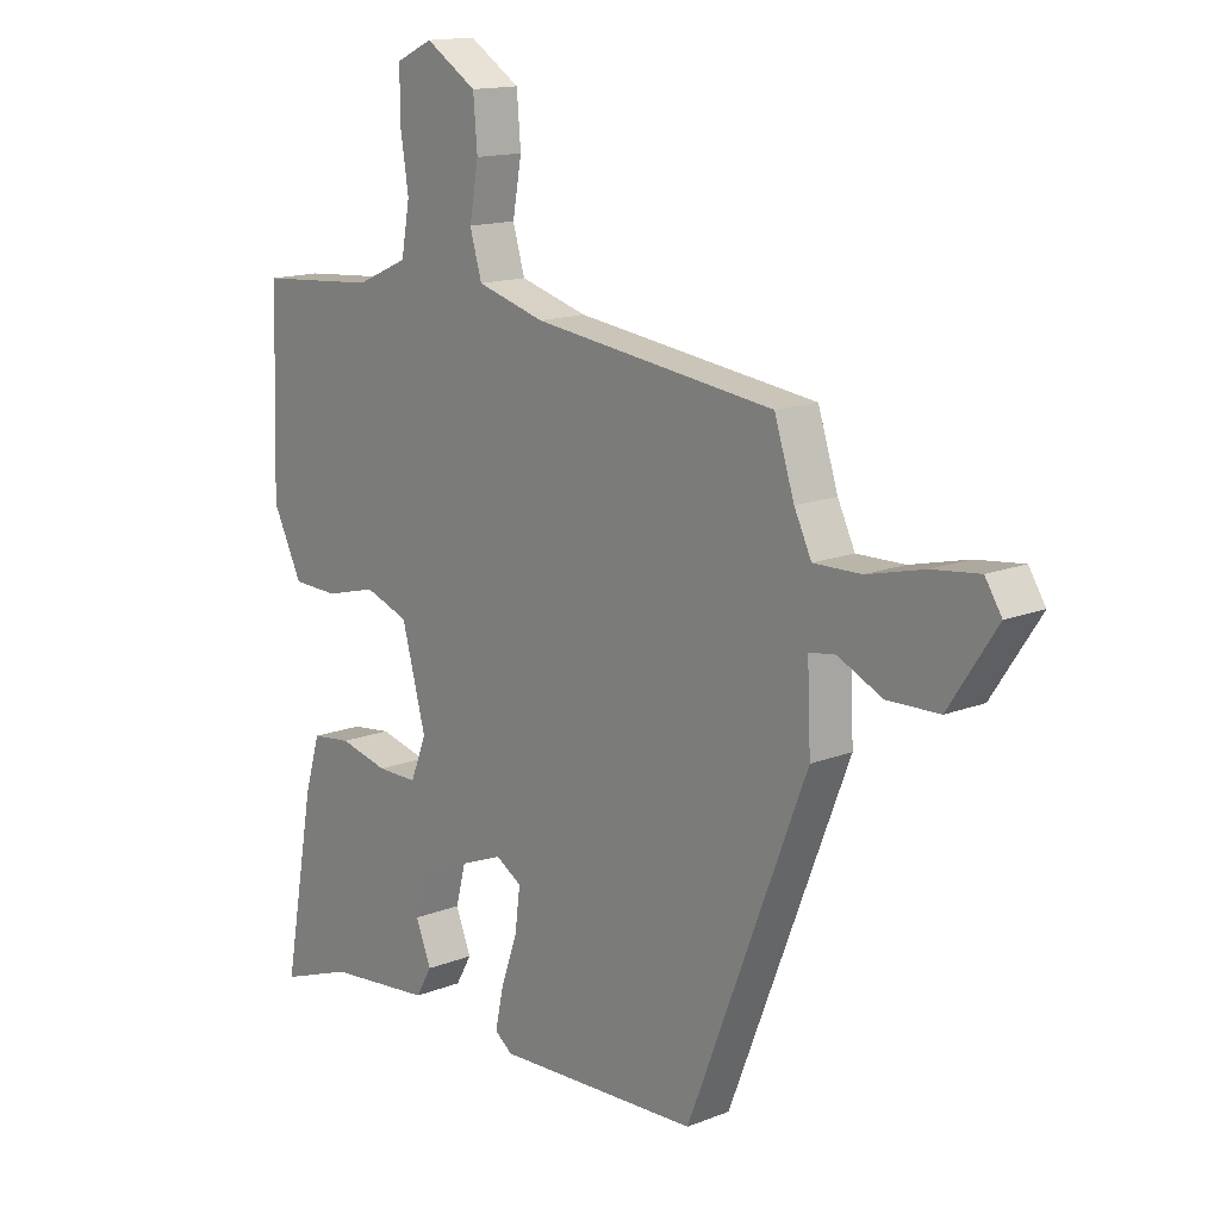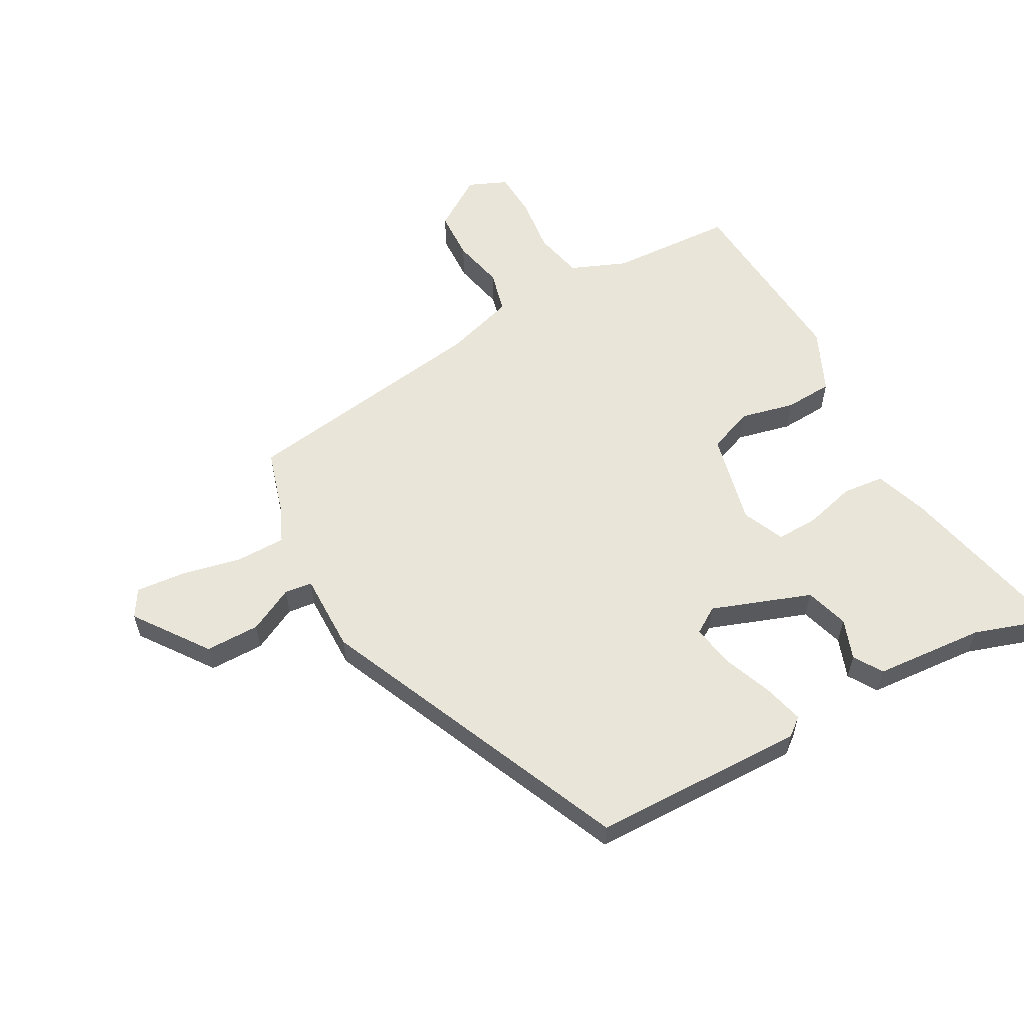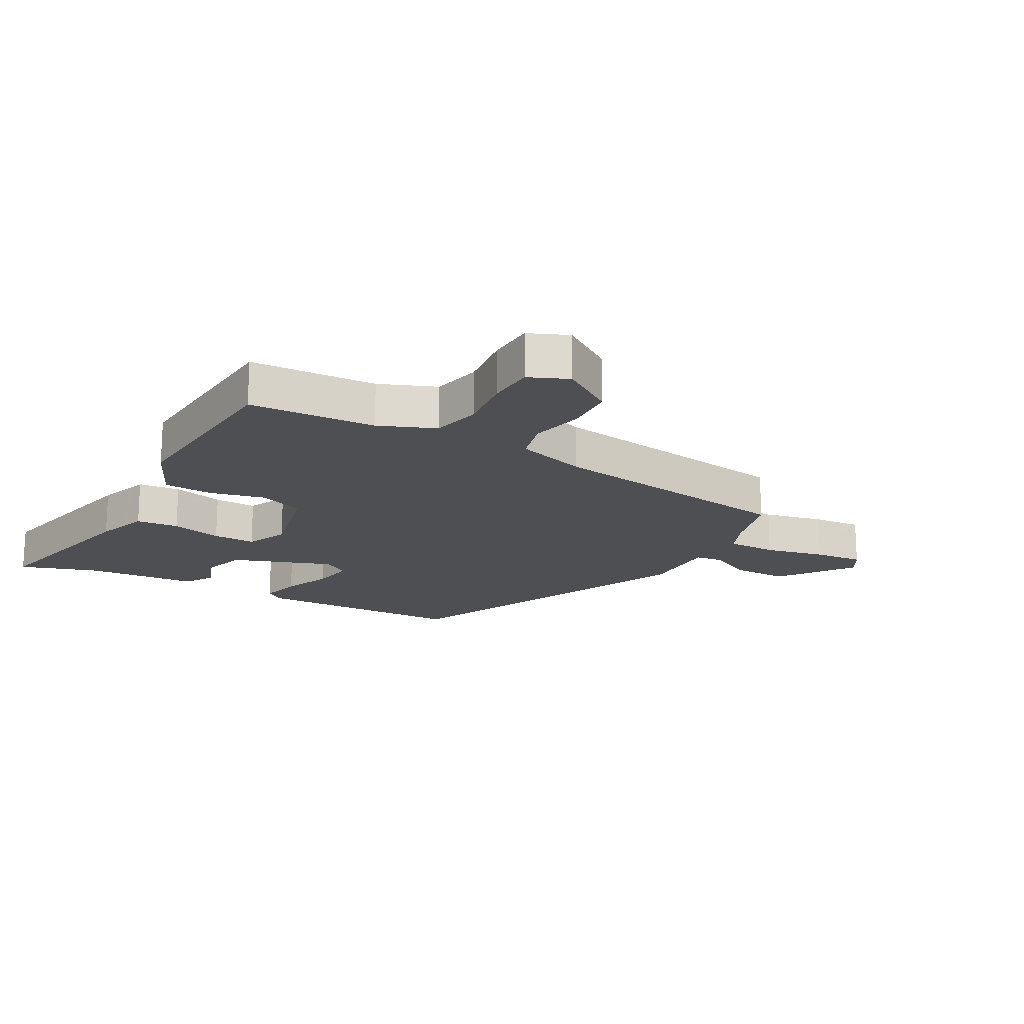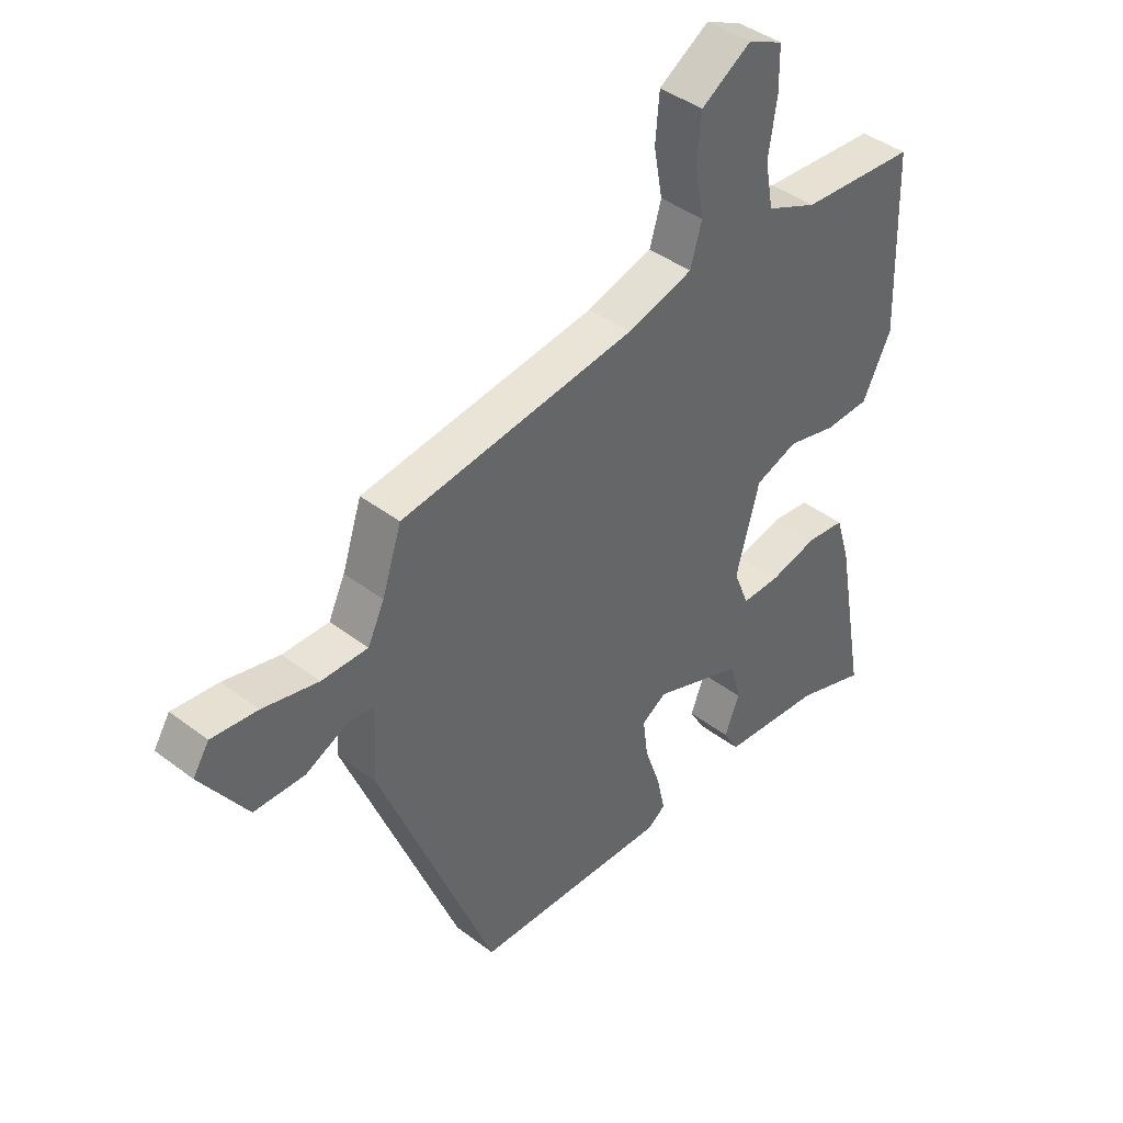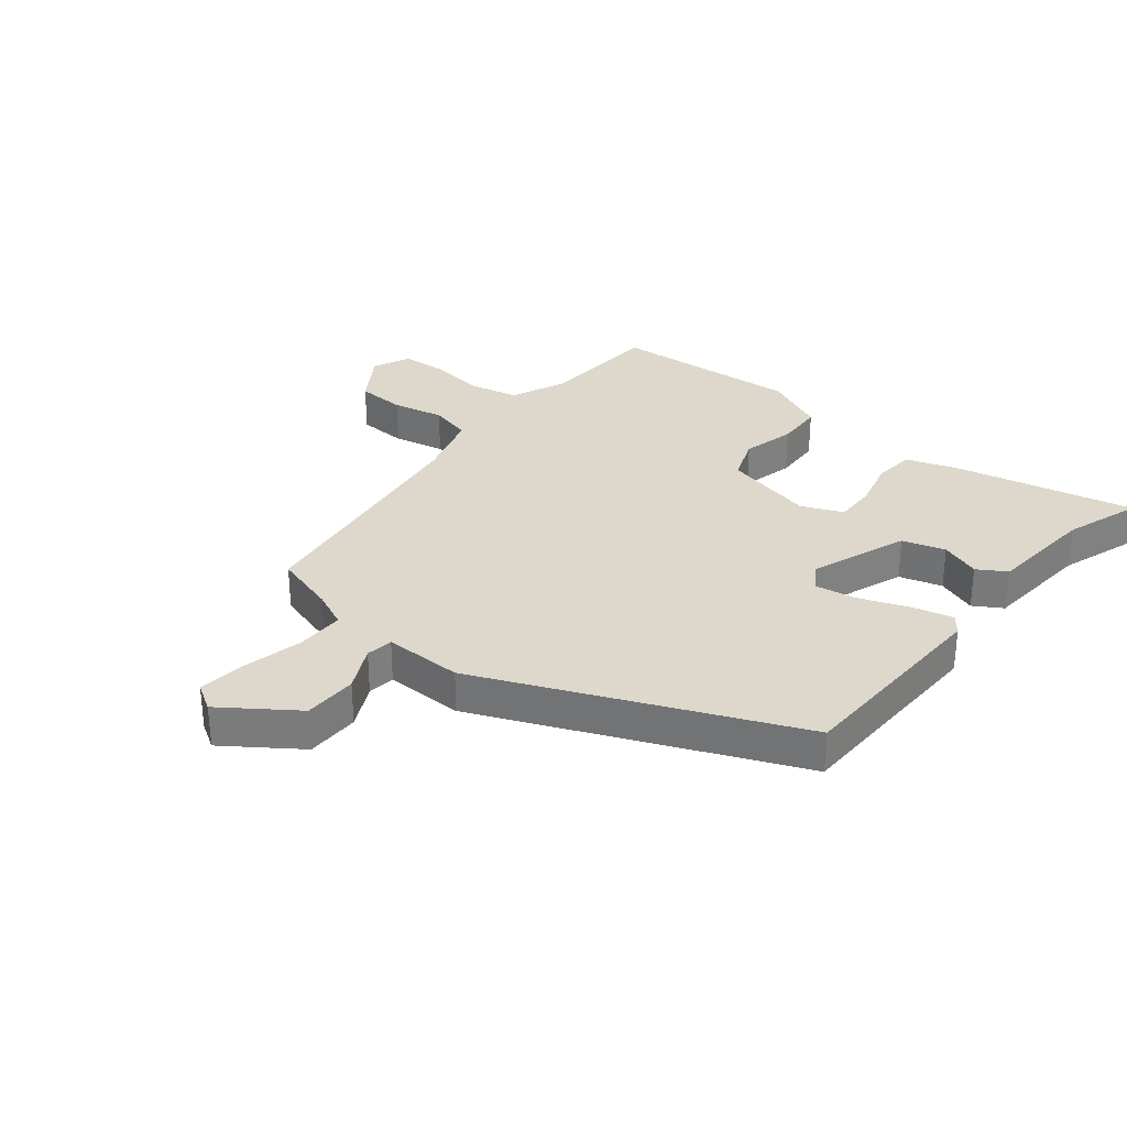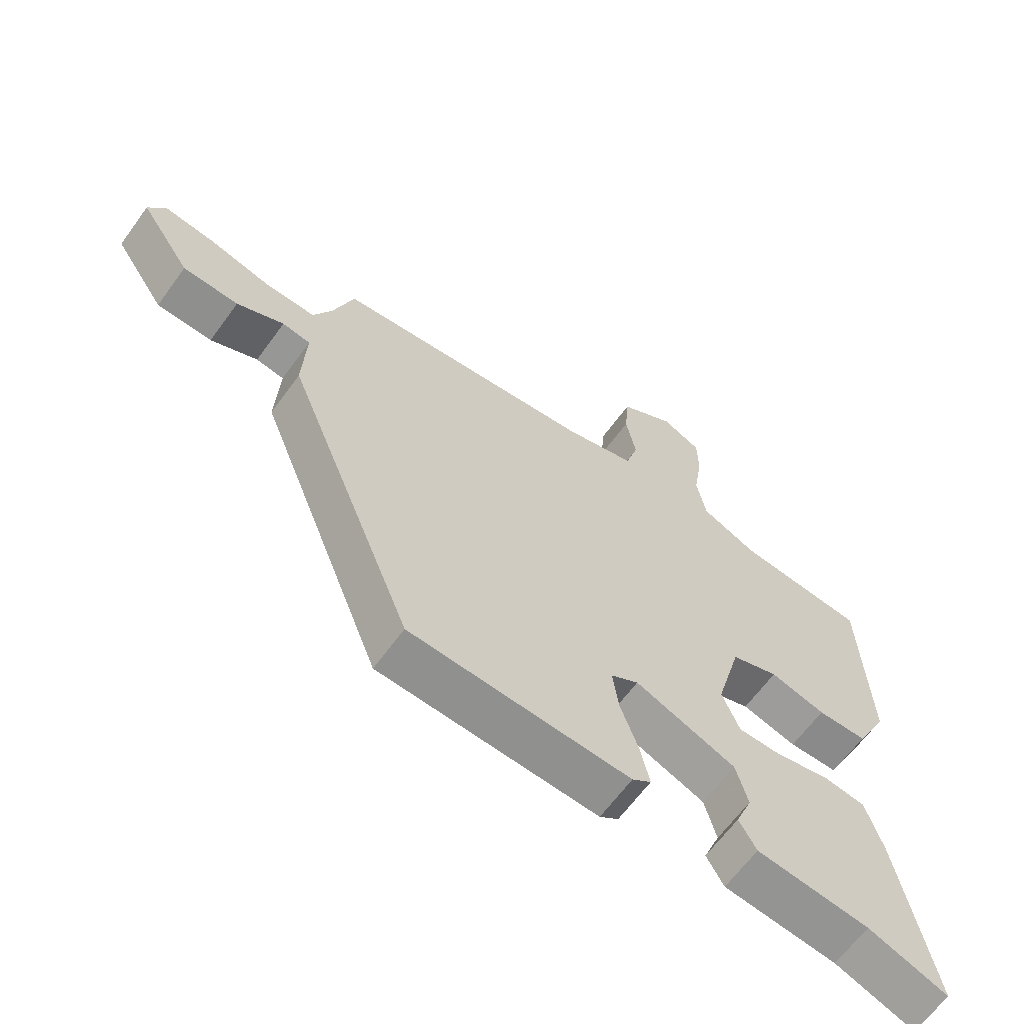
<metadata>
{"format":"obj","ext":"obj","renderer":"f3d","projection":"perspective","resolution":1024,"background":"white","views":[{"elev":14.7,"azim":49.6,"up":"+Z"},{"elev":57.7,"azim":149.3,"up":"+Y"},{"elev":-17.7,"azim":-31.1,"up":"+Y"},{"elev":42.1,"azim":132.3,"up":"+Z"},{"elev":31.1,"azim":127.4,"up":"+Y"},{"elev":-64.2,"azim":144.0,"up":"+Z"}]}
</metadata>
<code>
v 0.339 0.07 -0.481
v -0.018 0.07 -0.498
v -0.049 0.07 -0.475
v -0.034 0.07 -0.406
v -0.005 0.07 -0.322
v 0.004 0.07 -0.251
v -0.041 0.07 -0.224
v -0.205 0.07 -0.289
v -0.224 0.07 -0.362
v -0.197 0.07 -0.429
v -0.225 0.07 -0.478
v -0.409 0.07 -0.498
v -0.538 0.07 -0.545
v -0.483 0.07 -0.243
v -0.456 0.07 -0.153
v -0.386 0.07 -0.144
v -0.3 0.07 -0.164
v -0.229 0.07 -0.164
v -0.201 0.07 -0.093
v -0.243 0.07 0.062
v -0.32 0.07 0.089
v -0.41 0.07 0.065
v -0.491 0.07 0.067
v -0.543 0.07 0.171
v -0.532 0.07 0.494
v -0.323 0.07 0.511
v -0.231 0.07 0.552
v -0.216 0.07 0.635
v -0.231 0.07 0.731
v -0.23 0.07 0.809
v -0.166 0.07 0.839
v -0.076 0.07 0.783
v -0.069 0.07 0.699
v -0.085 0.07 0.611
v -0.064 0.07 0.54
v 0.055 0.07 0.507
v 0.479 0.07 0.456
v 0.514 0.07 0.35
v 0.544 0.07 0.288
v 0.627 0.07 0.29
v 0.727 0.07 0.315
v 0.809 0.07 0.325
v 0.838 0.07 0.28
v 0.755 0.07 0.155
v 0.664 0.07 0.152
v 0.587 0.07 0.188
v 0.541 0.07 0.181
v 0.547 0.07 0.048
v 0.339 0 -0.481
v -0.018 0 -0.498
v -0.049 0 -0.475
v -0.034 0 -0.406
v -0.005 0 -0.322
v 0.004 0 -0.251
v -0.041 0 -0.224
v -0.205 0 -0.289
v -0.224 0 -0.362
v -0.197 0 -0.429
v -0.225 0 -0.478
v -0.409 0 -0.498
v -0.538 0 -0.545
v -0.483 0 -0.243
v -0.456 0 -0.153
v -0.386 0 -0.144
v -0.3 0 -0.164
v -0.229 0 -0.164
v -0.201 0 -0.093
v -0.243 0 0.062
v -0.32 0 0.089
v -0.41 0 0.065
v -0.491 0 0.067
v -0.543 0 0.171
v -0.532 0 0.494
v -0.323 0 0.511
v -0.231 0 0.552
v -0.216 0 0.635
v -0.231 0 0.731
v -0.23 0 0.809
v -0.166 0 0.839
v -0.076 0 0.783
v -0.069 0 0.699
v -0.085 0 0.611
v -0.064 0 0.54
v 0.055 0 0.507
v 0.479 0 0.456
v 0.514 0 0.35
v 0.544 0 0.288
v 0.627 0 0.29
v 0.727 0 0.315
v 0.809 0 0.325
v 0.838 0 0.28
v 0.755 0 0.155
v 0.664 0 0.152
v 0.587 0 0.188
v 0.541 0 0.181
v 0.547 0 0.048
f 3 4 5
f 2 3 5
f 1 2 5
f 48 1 5
f 47 48 5
f 44 45 46
f 43 44 46
f 42 43 46
f 41 42 46
f 40 41 46
f 39 40 46 47
f 47 5 6
f 39 47 6
f 38 39 6
f 38 6 7
f 37 38 7
f 36 37 7
f 32 33 34
f 31 32 34
f 30 31 34
f 29 30 34
f 28 29 34
f 27 28 34 35
f 35 36 7
f 27 35 7
f 26 27 7
f 24 25 26
f 23 24 26
f 22 23 26
f 21 22 26
f 15 16 17
f 14 15 17
f 13 14 17
f 12 13 17
f 12 17 18
f 9 10 11 12
f 8 9 12 18
f 7 8 18 19
f 20 21 26
f 7 19 20 26
f 53 52 51
f 53 51 50
f 53 50 49
f 53 49 96
f 53 96 95
f 94 93 92
f 94 92 91
f 94 91 90
f 94 90 89
f 94 89 88
f 95 94 88 87
f 54 53 95
f 54 95 87
f 54 87 86
f 55 54 86
f 55 86 85
f 55 85 84
f 82 81 80
f 82 80 79
f 82 79 78
f 82 78 77
f 82 77 76
f 83 82 76 75
f 55 84 83
f 55 83 75
f 55 75 74
f 74 73 72
f 74 72 71
f 74 71 70
f 74 70 69
f 65 64 63
f 65 63 62
f 65 62 61
f 65 61 60
f 66 65 60
f 60 59 58 57
f 66 60 57 56
f 67 66 56 55
f 74 69 68
f 74 68 67 55
f 1 49 50 2
f 2 50 51 3
f 3 51 52 4
f 4 52 53 5
f 5 53 54 6
f 6 54 55 7
f 7 55 56 8
f 8 56 57 9
f 9 57 58 10
f 10 58 59 11
f 11 59 60 12
f 12 60 61 13
f 13 61 62 14
f 14 62 63 15
f 15 63 64 16
f 16 64 65 17
f 17 65 66 18
f 18 66 67 19
f 19 67 68 20
f 20 68 69 21
f 21 69 70 22
f 22 70 71 23
f 23 71 72 24
f 24 72 73 25
f 25 73 74 26
f 26 74 75 27
f 27 75 76 28
f 28 76 77 29
f 29 77 78 30
f 30 78 79 31
f 31 79 80 32
f 32 80 81 33
f 33 81 82 34
f 34 82 83 35
f 35 83 84 36
f 36 84 85 37
f 37 85 86 38
f 38 86 87 39
f 39 87 88 40
f 40 88 89 41
f 41 89 90 42
f 42 90 91 43
f 43 91 92 44
f 44 92 93 45
f 45 93 94 46
f 46 94 95 47
f 47 95 96 48
f 48 96 49 1

</code>
